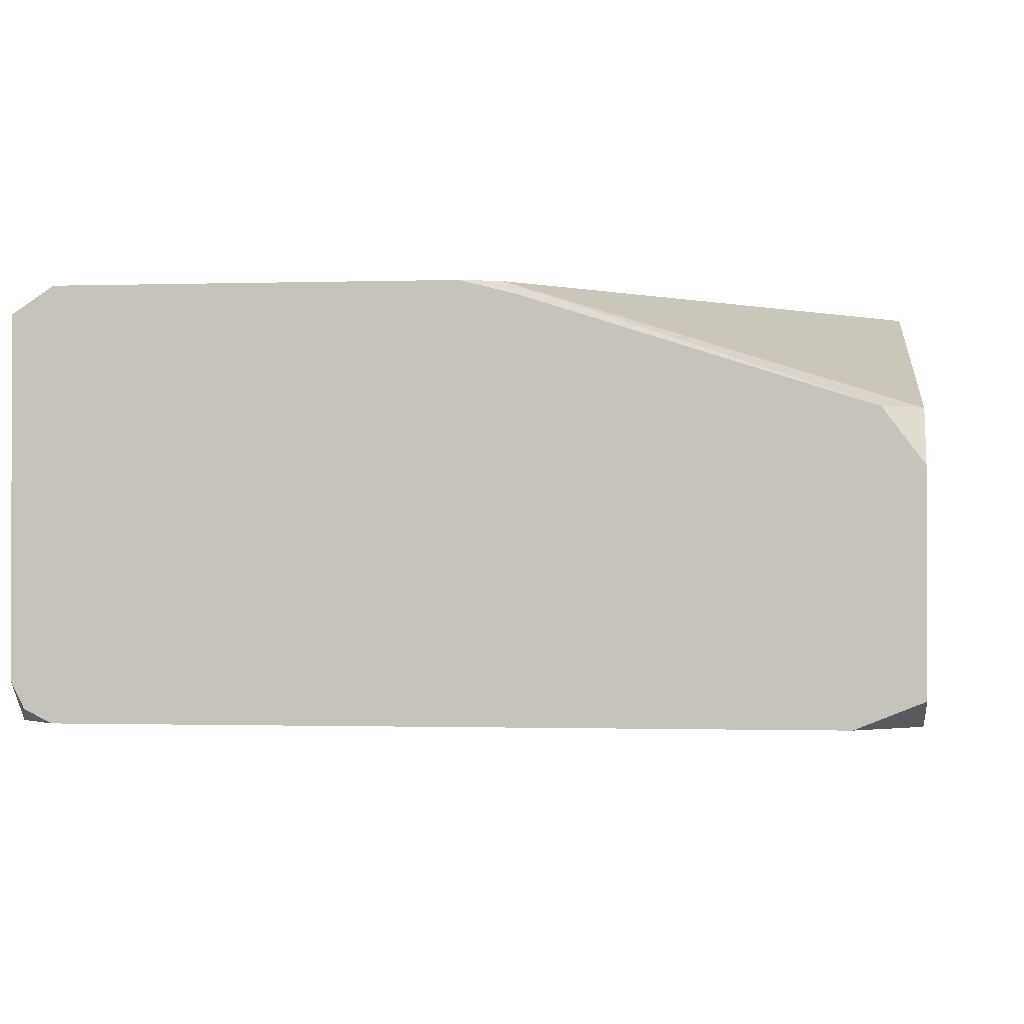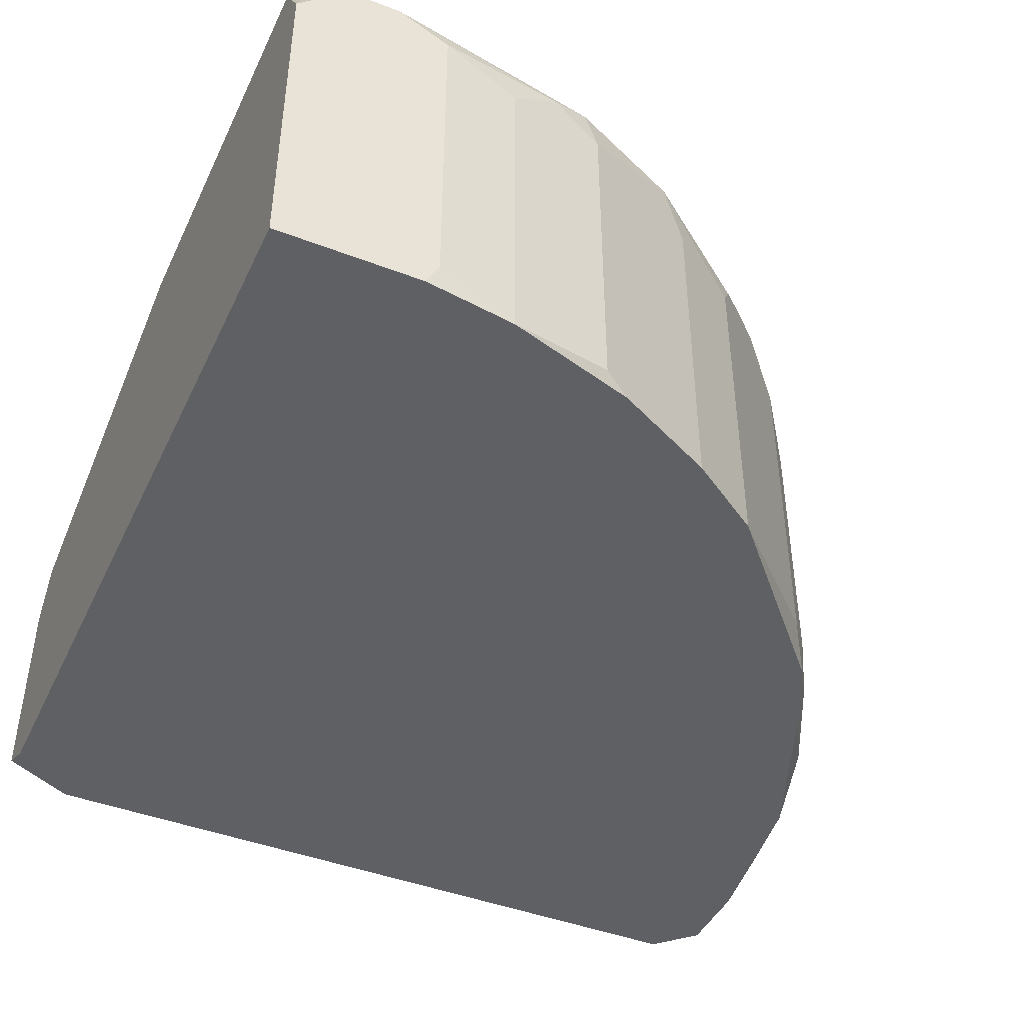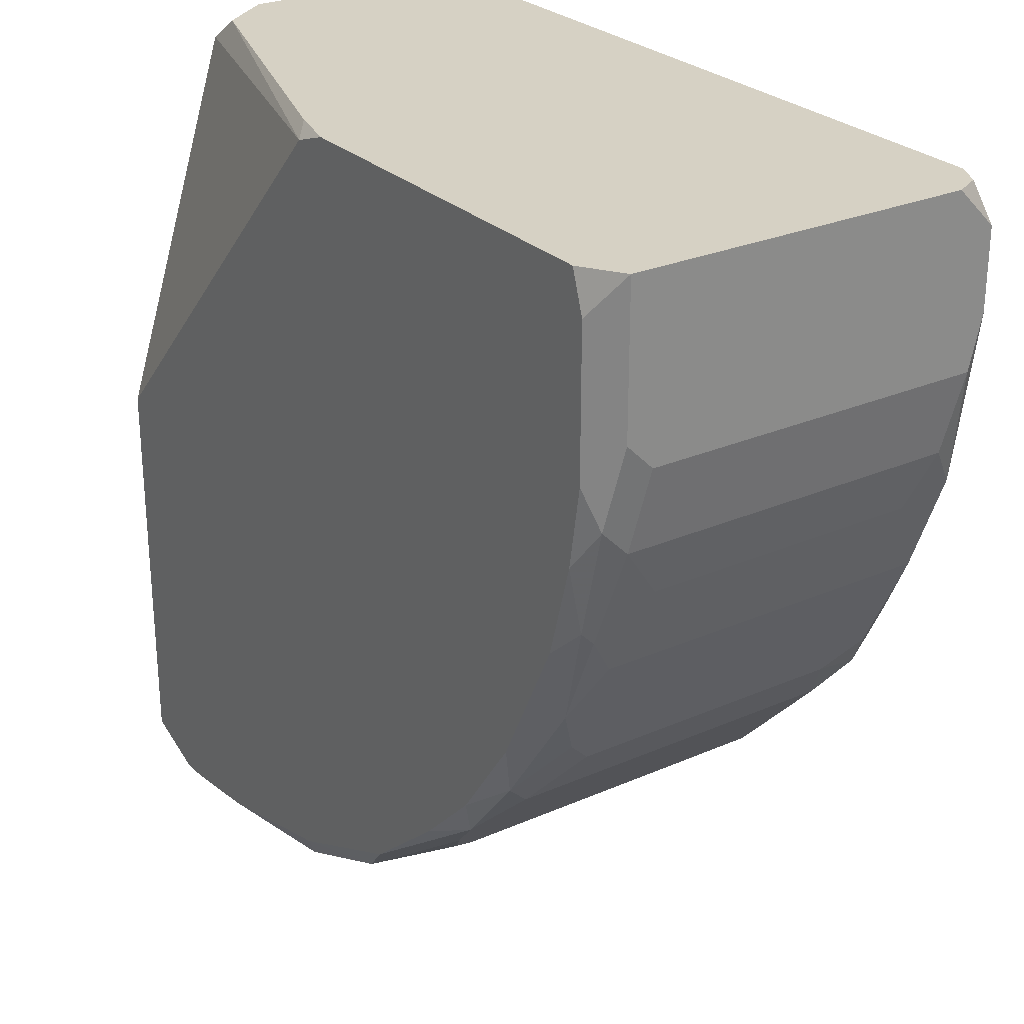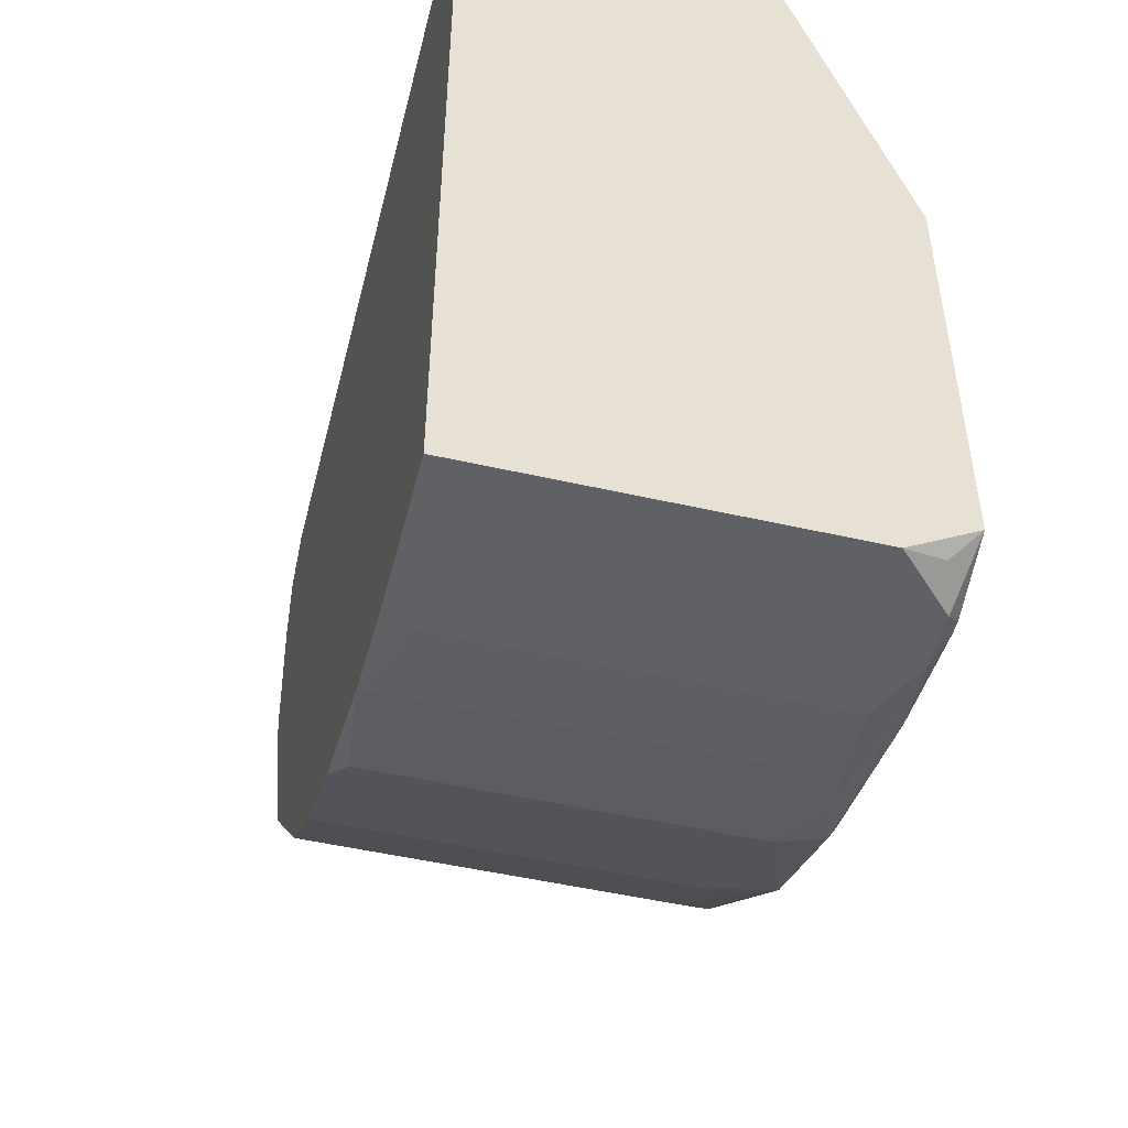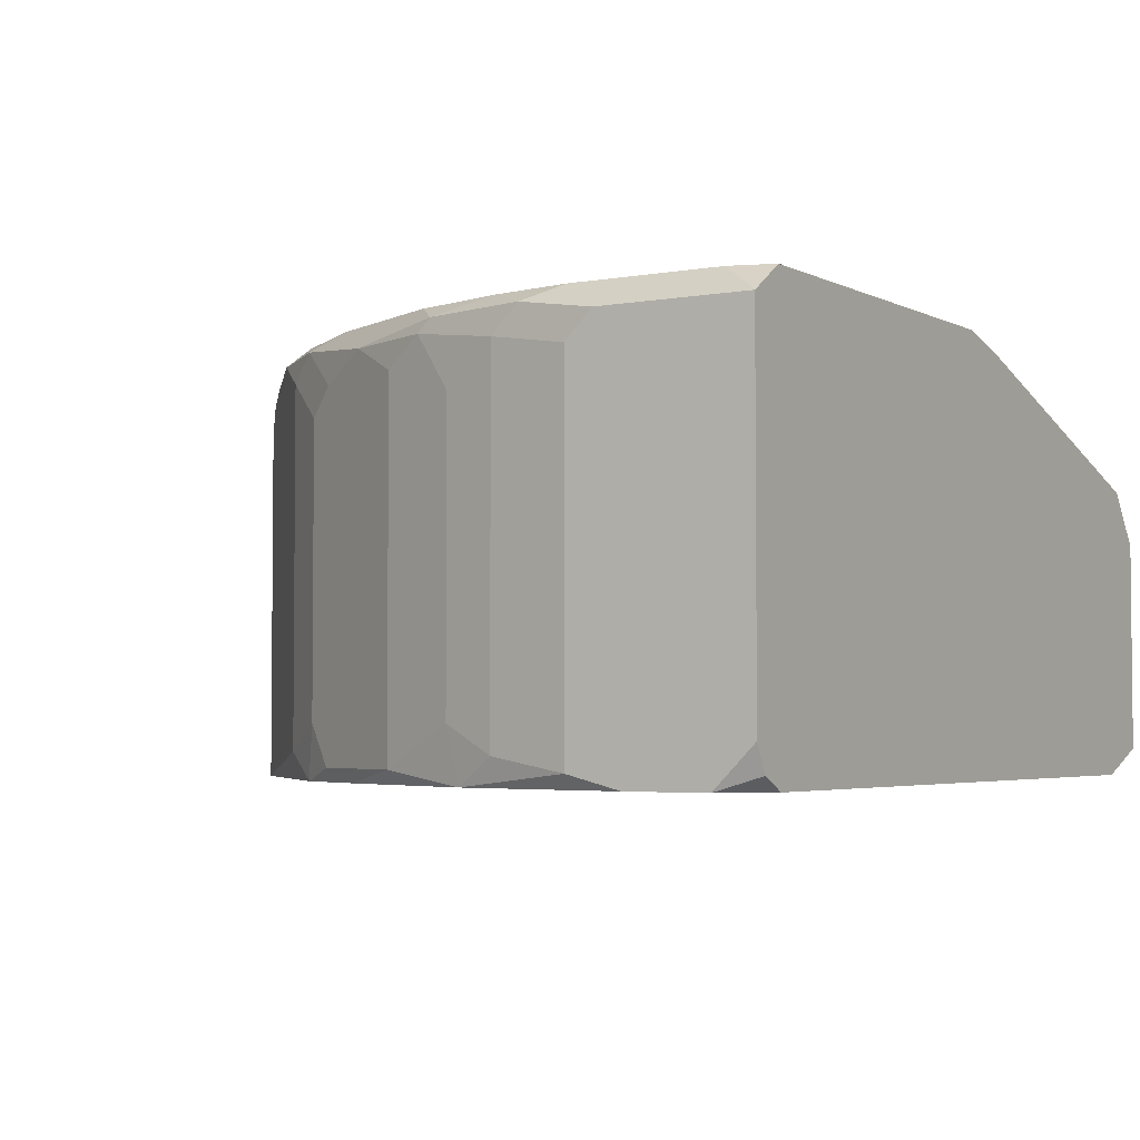
<metadata>
{"format":"obj","ext":"obj","renderer":"f3d","projection":"perspective","resolution":1024,"background":"white","views":[{"elev":-1.1,"azim":-173.4,"up":"+Z"},{"elev":-43.9,"azim":-24.3,"up":"+Z"},{"elev":26.7,"azim":55.7,"up":"+Y"},{"elev":-49.9,"azim":-104.1,"up":"+Y"},{"elev":-3.5,"azim":121.9,"up":"+Z"}]}
</metadata>
<code>
v -0.003583 -0.03908 -0.02016
v 0.03913 0.004292 -0.00081
v 0.03913 0.004292 -0.01816
v 0.03913 0.00229 -0.02016
v 0.03913 -0.001714 -0.02016
v 0.03913 -0.003048 -0.00081
v 0.03913 -0.004383 -0.002145
v 0.03913 -0.004383 -0.0195
v 0.03846 0.004292 -0.0195
v 0.03846 -0.007052 -0.0001427
v 0.03846 -0.008387 -0.001477
v 0.03846 -0.008387 -0.01883
v 0.03779 0.00229 0.0005246
v 0.03779 -0.00505 0.0005246
v 0.03779 -0.01039 -0.02016
v 0.03779 -0.01106 -0.003479
v 0.03779 -0.01106 -0.01749
v 0.03712 0.004292 0.0005246
v 0.03712 0.004292 -0.02016
v 0.03712 -0.009054 0.0005246
v 0.03712 -0.01239 -0.0001427
v 0.03712 -0.01306 -0.00081
v 0.03712 -0.01306 -0.001477
v 0.03646 -0.01506 -0.002145
v 0.03646 -0.01506 -0.0195
v 0.03579 -0.01373 0.0005246
v 0.03512 -0.01773 -0.00081
v 0.03445 -0.0184 -0.02016
v 0.03379 -0.0204 -0.002145
v 0.03379 -0.0204 -0.0195
v 0.03312 -0.02173 -0.003479
v 0.03312 -0.02173 -0.01749
v 0.03245 -0.0204 0.0005246
v 0.03245 -0.0224 -0.02016
v 0.03178 -0.02307 -0.0001427
v 0.03112 -0.0244 -0.001477
v 0.03112 -0.0244 -0.01883
v 0.02912 -0.02507 0.0005246
v 0.02845 -0.02707 -0.0001427
v 0.02645 -0.02907 -0.00081
v 0.02578 -0.02841 0.0005246
v 0.02511 -0.03041 -0.001477
v 0.02444 -0.03108 -0.002812
v 0.02444 -0.03108 -0.02016
v -0.003583 -0.03908 -0.002812
v 0.02244 -0.03241 -0.002145
v 0.02111 -0.03241 0.0005246
v 0.02044 -0.03375 -0.002812
v 0.02044 -0.03375 -0.02016
v 0.01911 -0.03441 -0.0001427
v 0.01911 -0.03441 -0.00081
v 0.01777 0.004292 0.0005246
v 0.01777 -0.03508 -0.00081
v 0.01577 0.003625 0.0005246
v 0.0151 0.004292 -0.0001427
v 0.0151 -0.03641 -0.02016
v 0.01377 -0.03575 0.0005246
v 0.01377 -0.03708 -0.002145
v 0.01377 -0.03708 -0.0195
v 0.0131 -0.03708 -0.0001427
v 0.0111 -0.03775 -0.00081
v 0.008429 -0.03842 -0.002812
v 0.008429 -0.03842 -0.02016
v 0.005759 -0.03775 0.0005246
v 0.004425 -0.03908 -0.001477
v 0.004425 -0.03908 -0.01883
v 0.003757 -0.03908 -0.02016
v 0.001755 -0.03908 -0.0001427
v -0.0002466 0.004292 -0.02016
v 0.0004207 -0.03842 0.0005246
v -0.0002466 -0.03842 0.0005246
v -0.0009139 -0.03908 -0.0001427
v -0.001581 0.004292 -0.005481
v -0.002916 -0.03842 -0.00081
v -0.003583 0.004292 -0.008151
v -0.003583 0.004292 -0.01883
v -0.003583 0.002958 -0.005481
v -0.003583 0.001623 -0.02016
v -0.003583 -0.01639 0.0005246
v -0.003583 -0.03708 0.0005246
f 69 78 76
f 9 3 4
f 9 4 19
f 79 54 77
f 58 61 59
f 73 77 54
f 73 54 55
f 52 55 54
f 71 80 72
f 74 45 72
f 74 72 80
f 74 80 45
f 75 73 55
f 75 55 52
f 75 52 18
f 75 18 2
f 75 2 3
f 75 3 9
f 75 9 19
f 75 19 69
f 75 69 76
f 75 76 78
f 75 78 1
f 75 1 45
f 75 45 80
f 75 80 79
f 75 79 77
f 75 77 73
f 60 57 64
f 60 61 58
f 56 58 59
f 62 61 65
f 37 44 34
f 32 37 34
f 32 25 24
f 32 24 31
f 22 10 21
f 22 24 25
f 22 25 23
f 6 10 7
f 6 2 10
f 13 10 2
f 13 2 18
f 26 33 21
f 68 64 70
f 68 70 71
f 68 71 72
f 68 72 45
f 68 45 1
f 68 1 67
f 68 67 66
f 68 66 65
f 68 65 61
f 68 61 60
f 68 60 64
f 63 56 59
f 63 59 61
f 63 61 62
f 63 62 65
f 63 65 66
f 63 66 67
f 5 4 3
f 5 3 2
f 5 2 6
f 5 6 7
f 5 7 8
f 28 25 34
f 30 32 34
f 30 34 25
f 30 25 32
f 27 24 22
f 27 22 21
f 11 12 8
f 11 8 7
f 11 7 10
f 11 10 22
f 17 23 25
f 15 12 17
f 15 17 25
f 15 25 28
f 15 28 34
f 15 34 44
f 15 44 49
f 15 49 56
f 15 56 63
f 15 63 67
f 15 67 1
f 15 1 78
f 15 78 69
f 15 69 19
f 15 19 4
f 15 4 5
f 15 5 8
f 15 8 12
f 14 10 13
f 38 41 39
f 40 42 43
f 47 40 39
f 47 39 41
f 53 58 56
f 53 56 49
f 53 49 51
f 46 43 42
f 46 48 49
f 46 49 44
f 46 44 43
f 35 27 21
f 35 21 33
f 35 33 38
f 35 38 39
f 16 17 12
f 16 12 11
f 16 11 22
f 16 22 23
f 16 23 17
f 20 14 13
f 20 13 18
f 20 18 52
f 20 52 54
f 20 54 79
f 20 79 80
f 20 80 71
f 20 71 70
f 20 70 64
f 20 64 57
f 20 57 47
f 20 47 41
f 20 41 38
f 20 38 33
f 20 33 26
f 20 26 21
f 20 21 10
f 20 10 14
f 50 47 57
f 50 57 60
f 50 60 58
f 50 58 53
f 50 53 51
f 50 51 49
f 50 49 48
f 50 48 46
f 50 46 42
f 50 42 40
f 50 40 47
f 36 35 39
f 36 39 40
f 36 40 43
f 36 43 44
f 36 44 37
f 36 37 32
f 36 32 31
f 29 35 36
f 29 36 31
f 29 31 24
f 29 24 27
f 29 27 35

</code>
